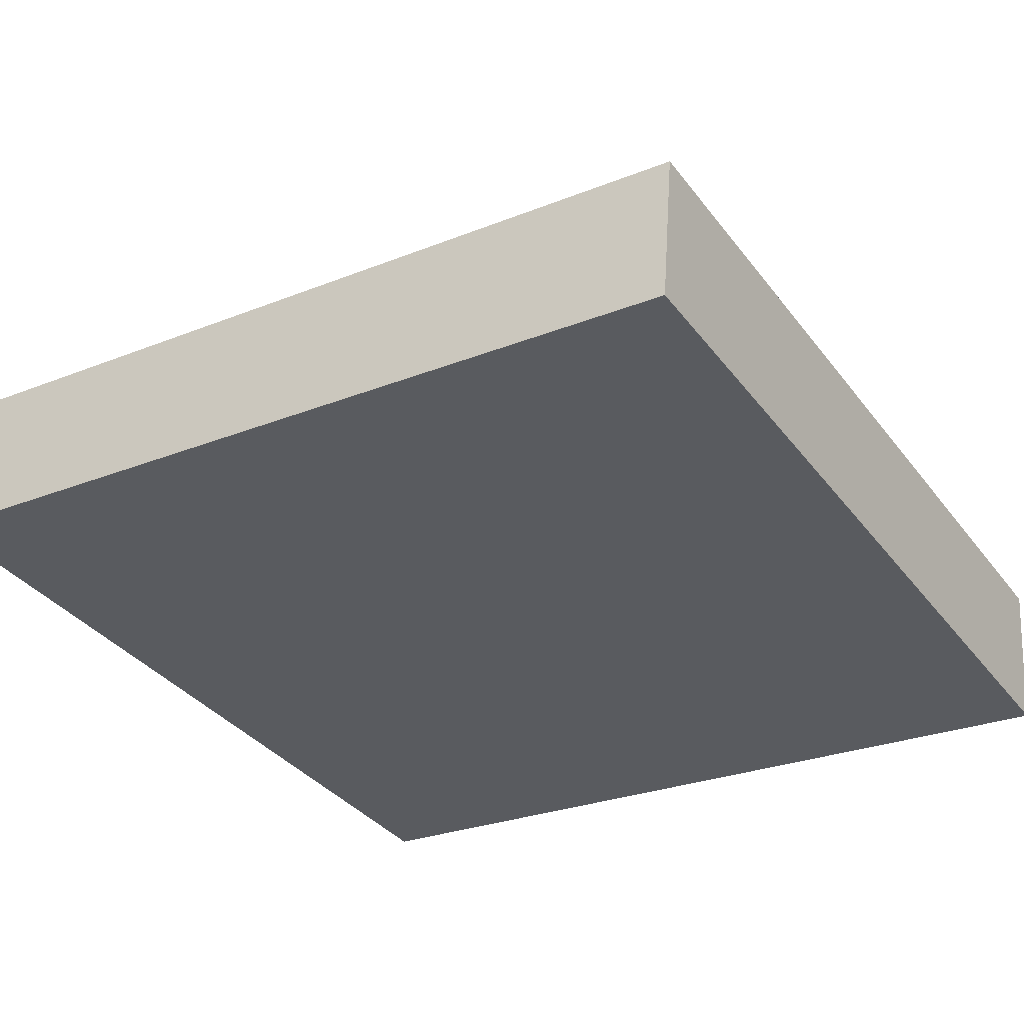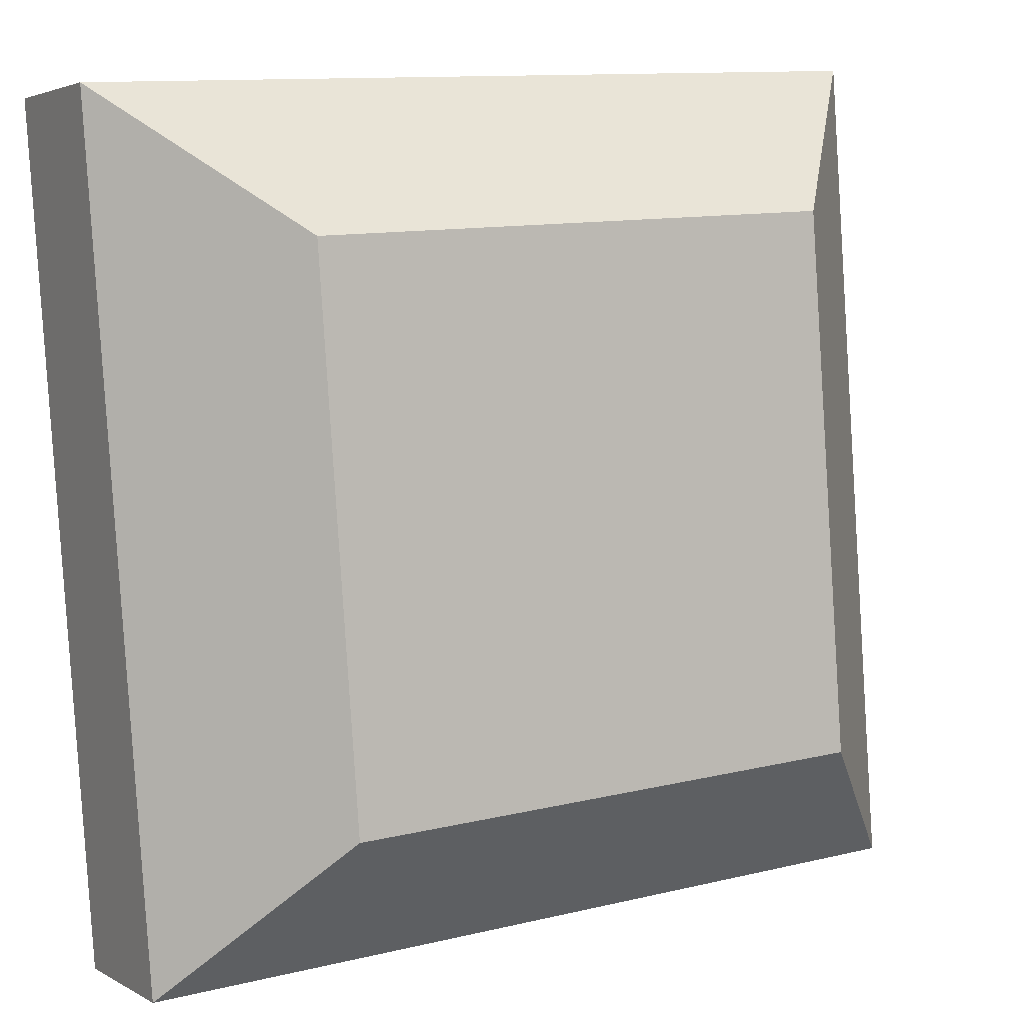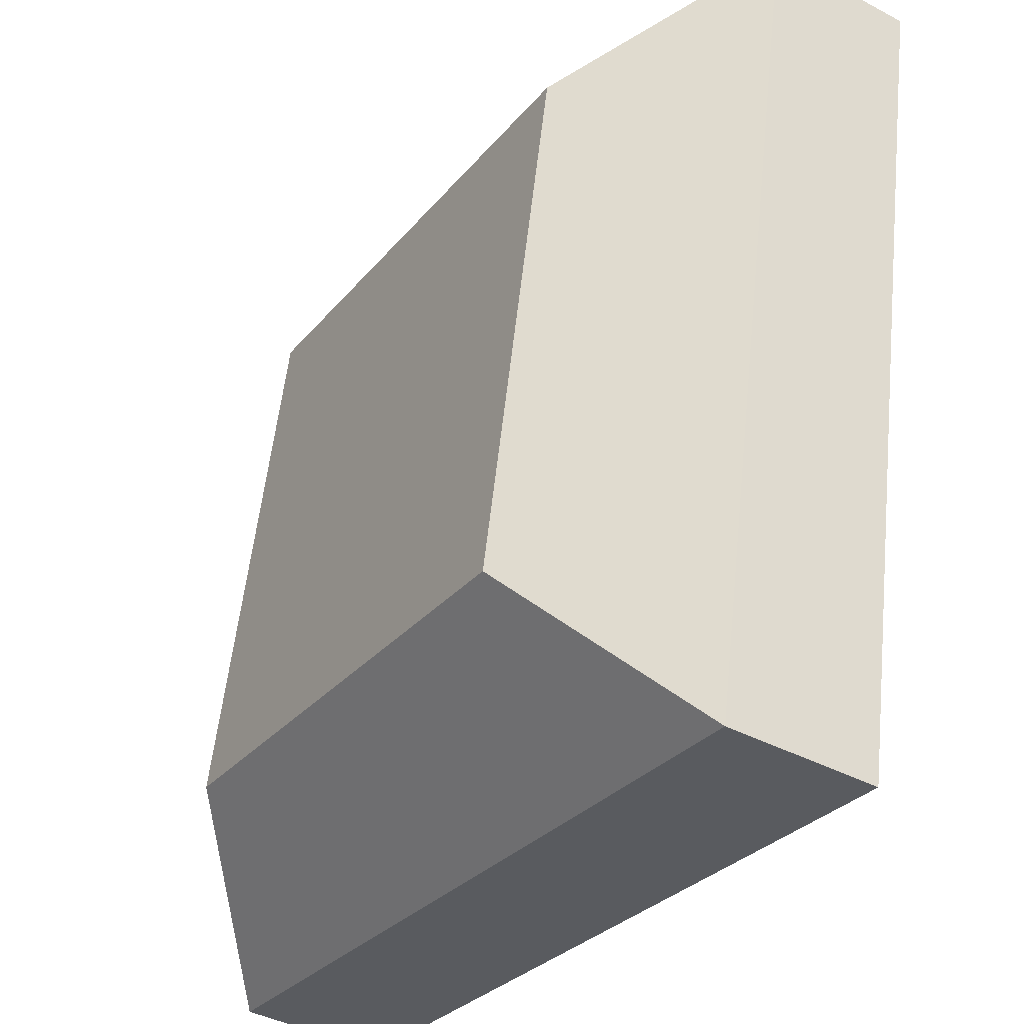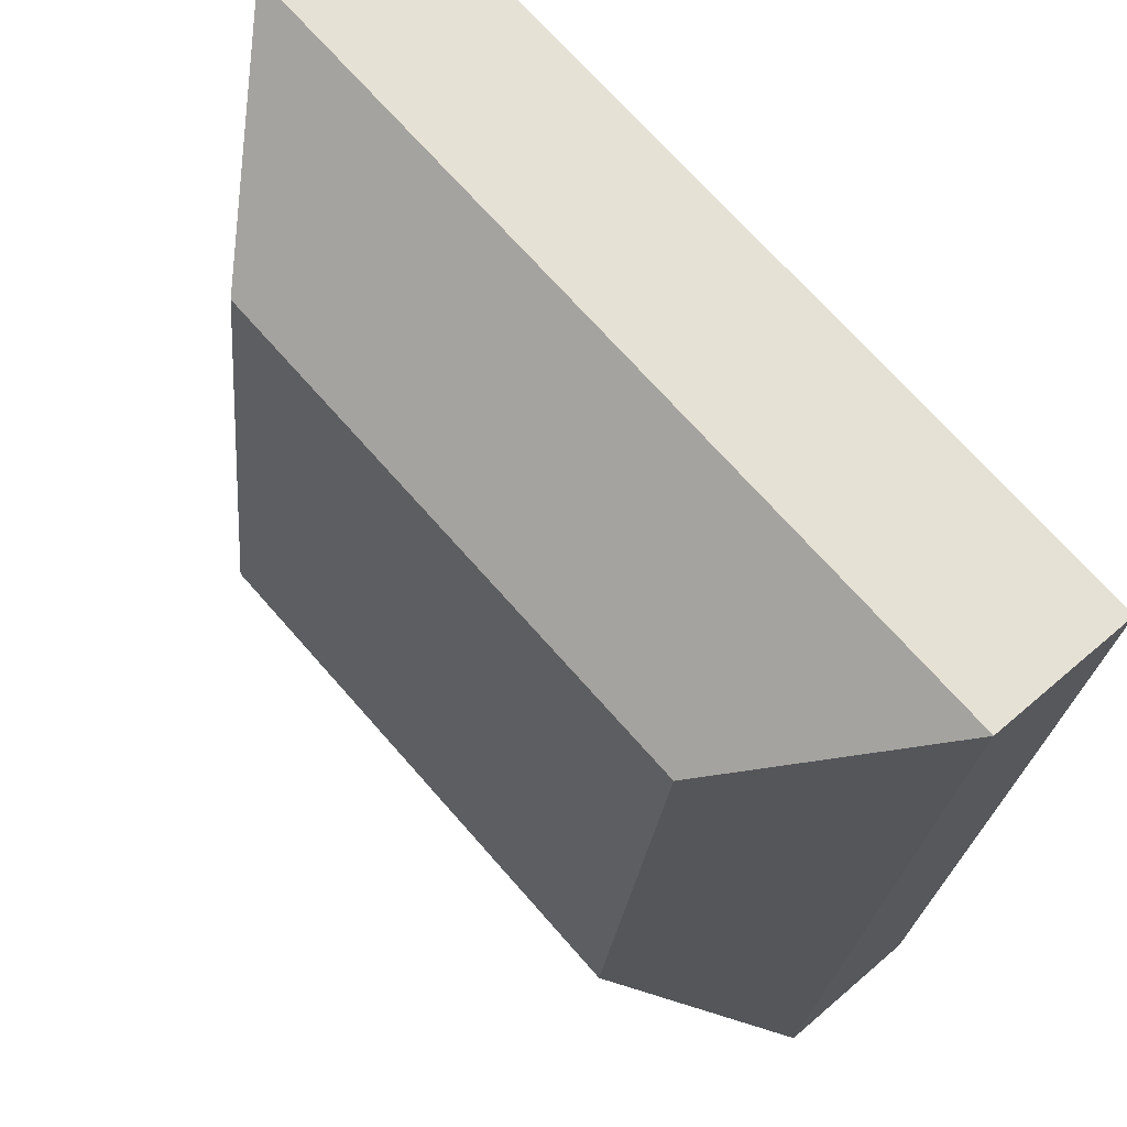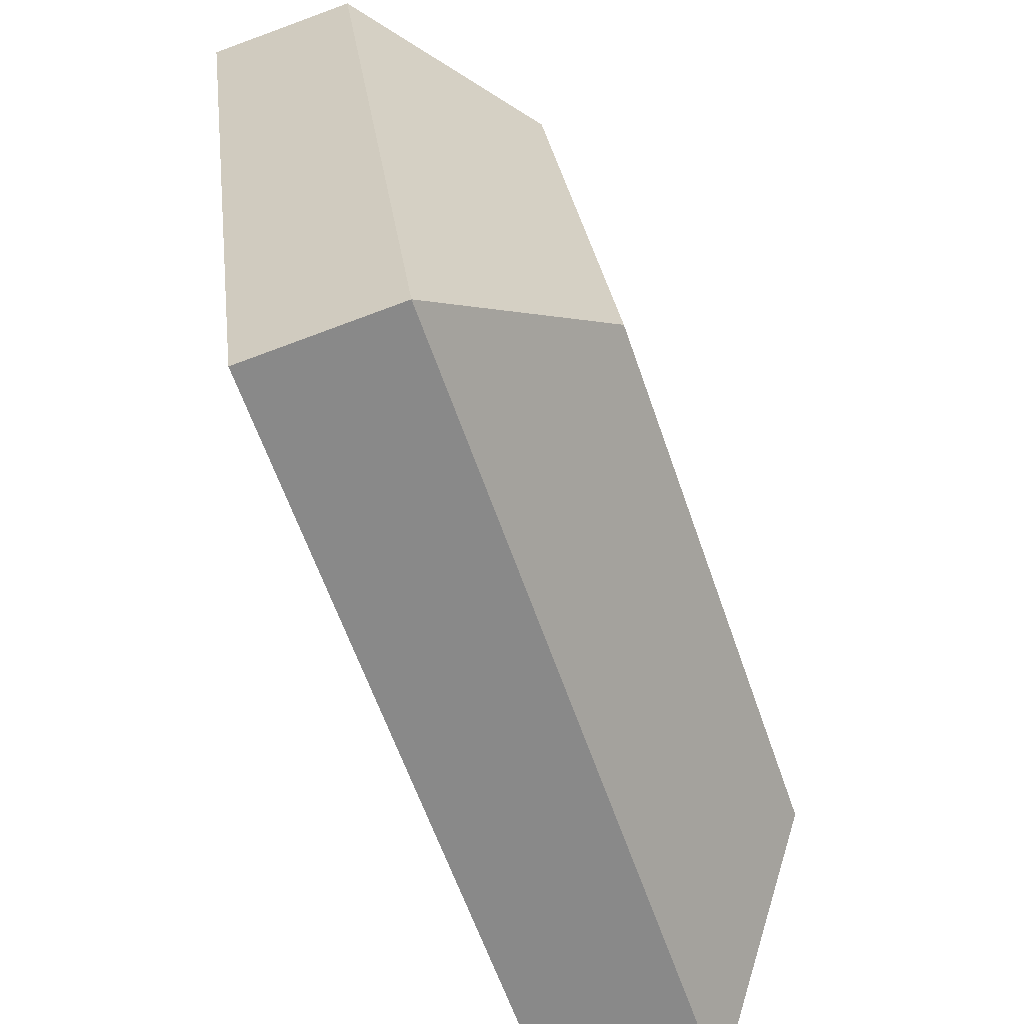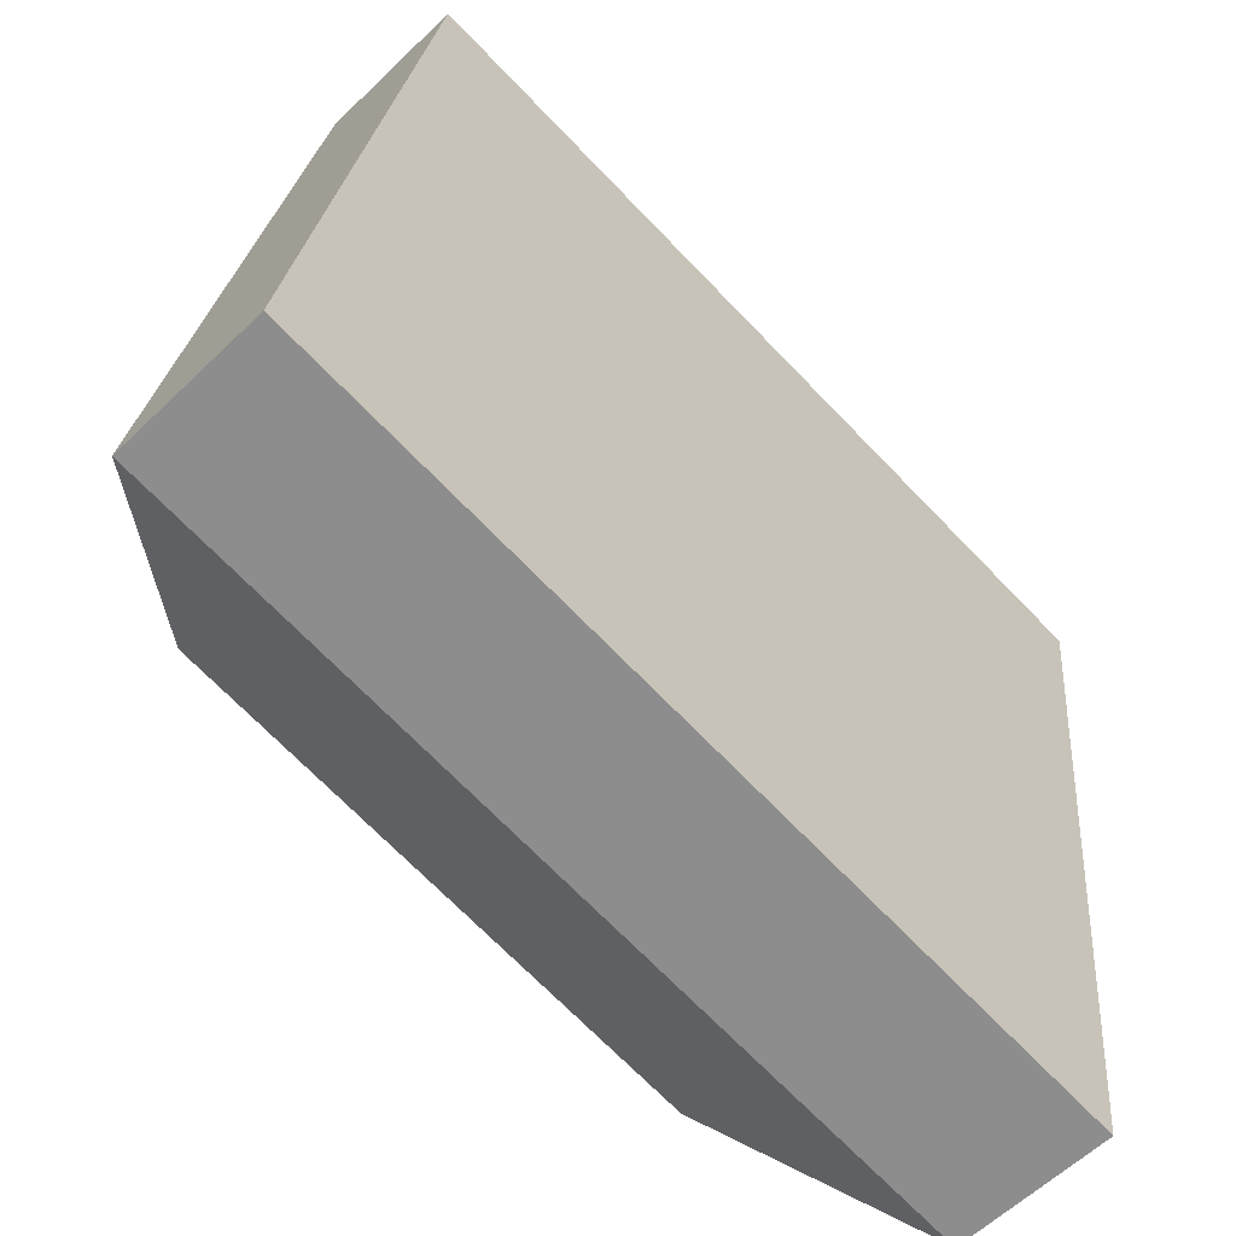
<metadata>
{"format":"obj","ext":"obj","renderer":"f3d","projection":"perspective","resolution":1024,"background":"white","views":[{"elev":-26.6,"azim":-147.9,"up":"+Y"},{"elev":11.6,"azim":149.6,"up":"+Z"},{"elev":-29.1,"azim":-121.2,"up":"+Z"},{"elev":69.9,"azim":-131.2,"up":"+Z"},{"elev":-60.5,"azim":108.8,"up":"+Z"},{"elev":-70.4,"azim":-46.0,"up":"+Z"}]}
</metadata>
<code>
o mesh49/mesh49-geometry#mesh49-geometry
v -0.7883 0.067 -0.06721
v -0.8014 0.04655 -0.00921
v -0.7883 0.06114 -0.02055
v -0.8014 0.05566 -0.0818
v -0.7413 0.06114 -0.02055
v -0.7413 0.067 -0.06721
v -0.8014 0.03359 -0.01084
v -0.7282 0.04655 -0.00921
v -0.7282 0.05566 -0.0818
v -0.8014 0.0427 -0.08343
v -0.7282 0.03359 -0.01084
v -0.7282 0.0427 -0.08343
f 1 2 3
f 3 2 1
f 1 4 2
f 2 4 1
f 2 5 3
f 3 5 2
f 3 6 1
f 1 6 3
f 6 4 1
f 1 4 6
f 4 7 2
f 2 7 4
f 8 5 2
f 2 5 8
f 5 6 3
f 3 6 5
f 9 4 6
f 6 4 9
f 4 10 7
f 7 10 4
f 11 2 7
f 7 2 11
f 8 9 5
f 5 9 8
f 8 2 11
f 11 2 8
f 5 9 6
f 6 9 5
f 9 10 4
f 4 10 9
f 7 10 11
f 11 10 7
f 8 12 9
f 9 12 8
f 8 11 12
f 12 11 8
f 12 10 9
f 9 10 12
f 11 10 12
f 12 10 11

</code>
